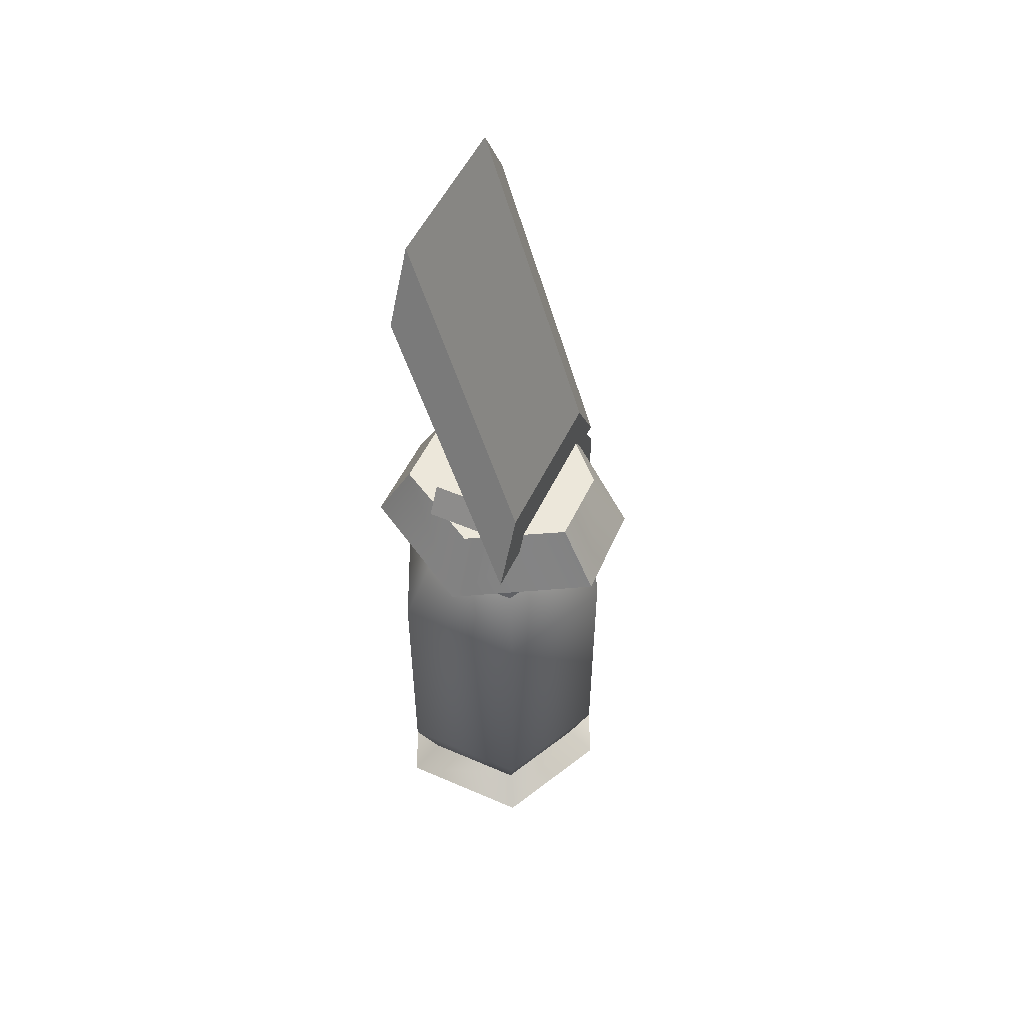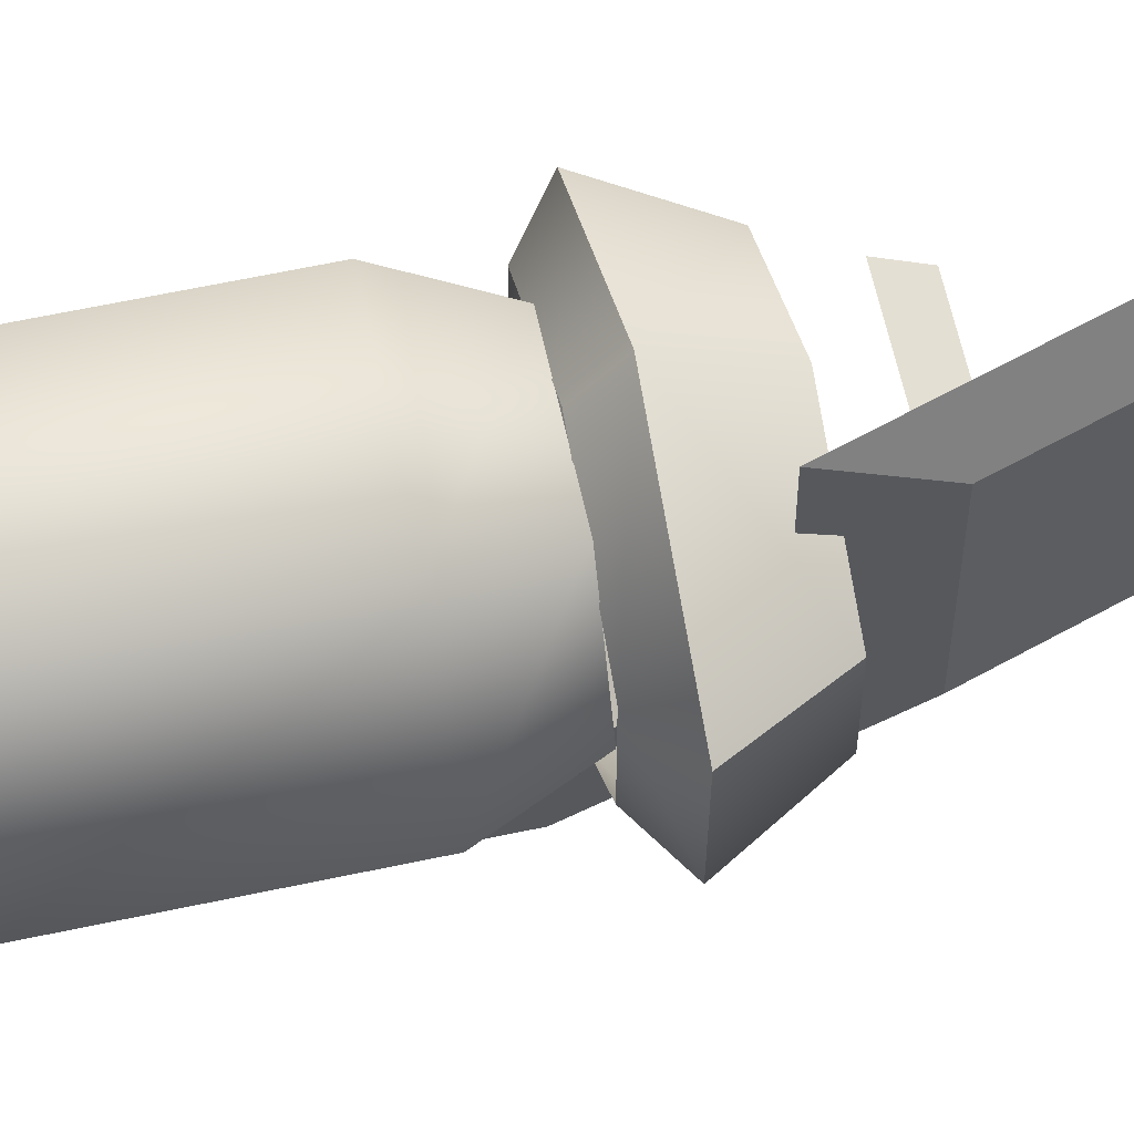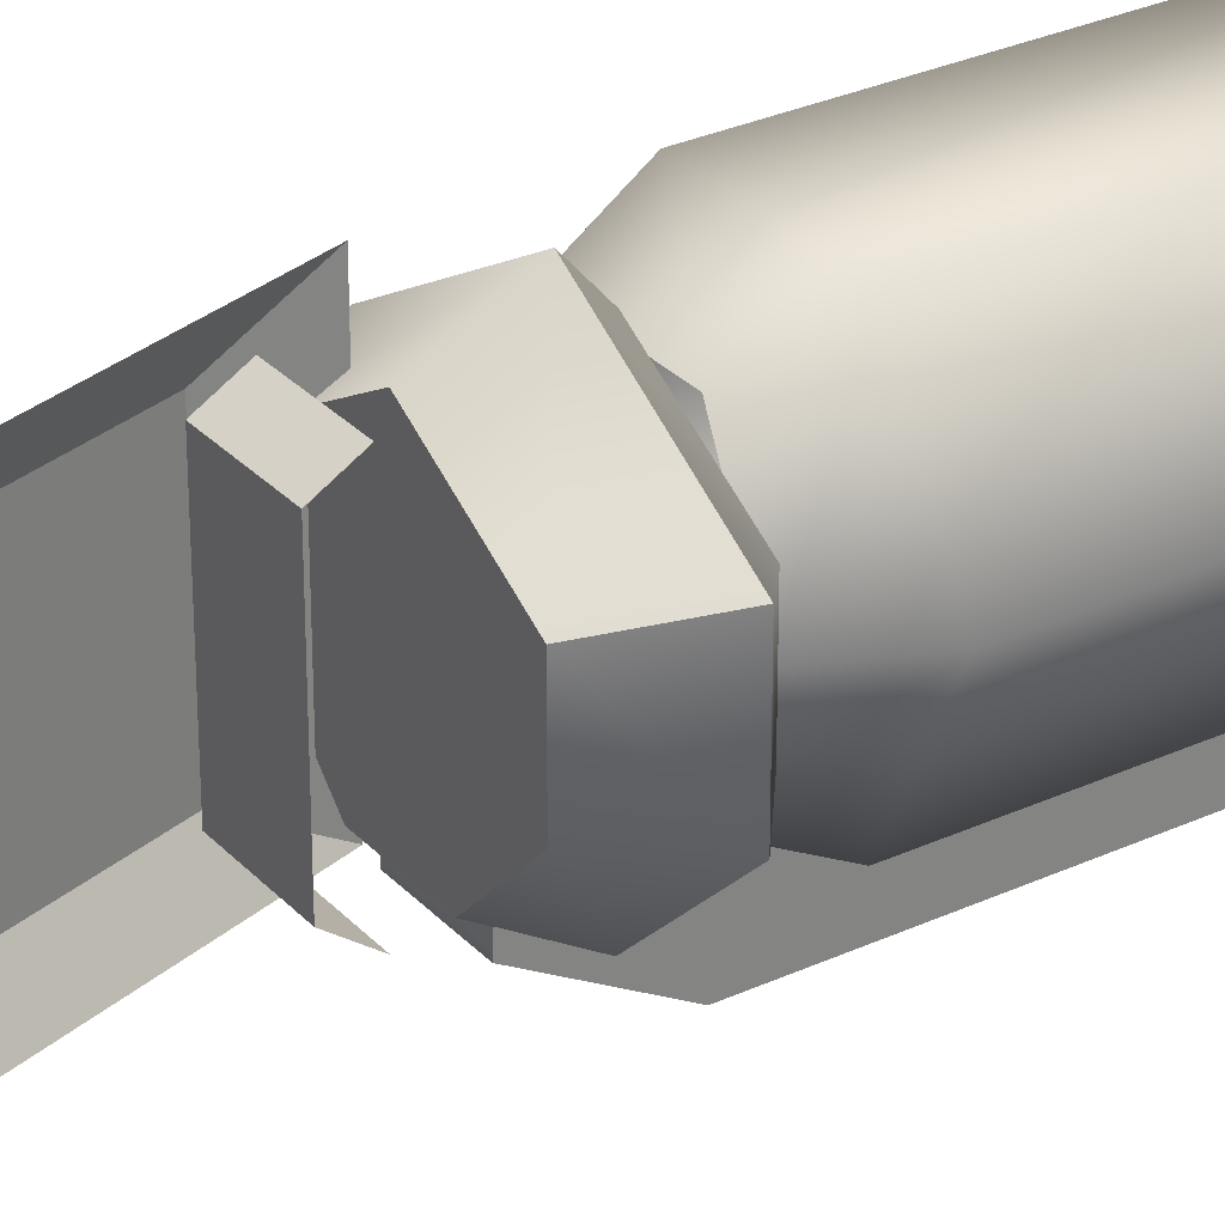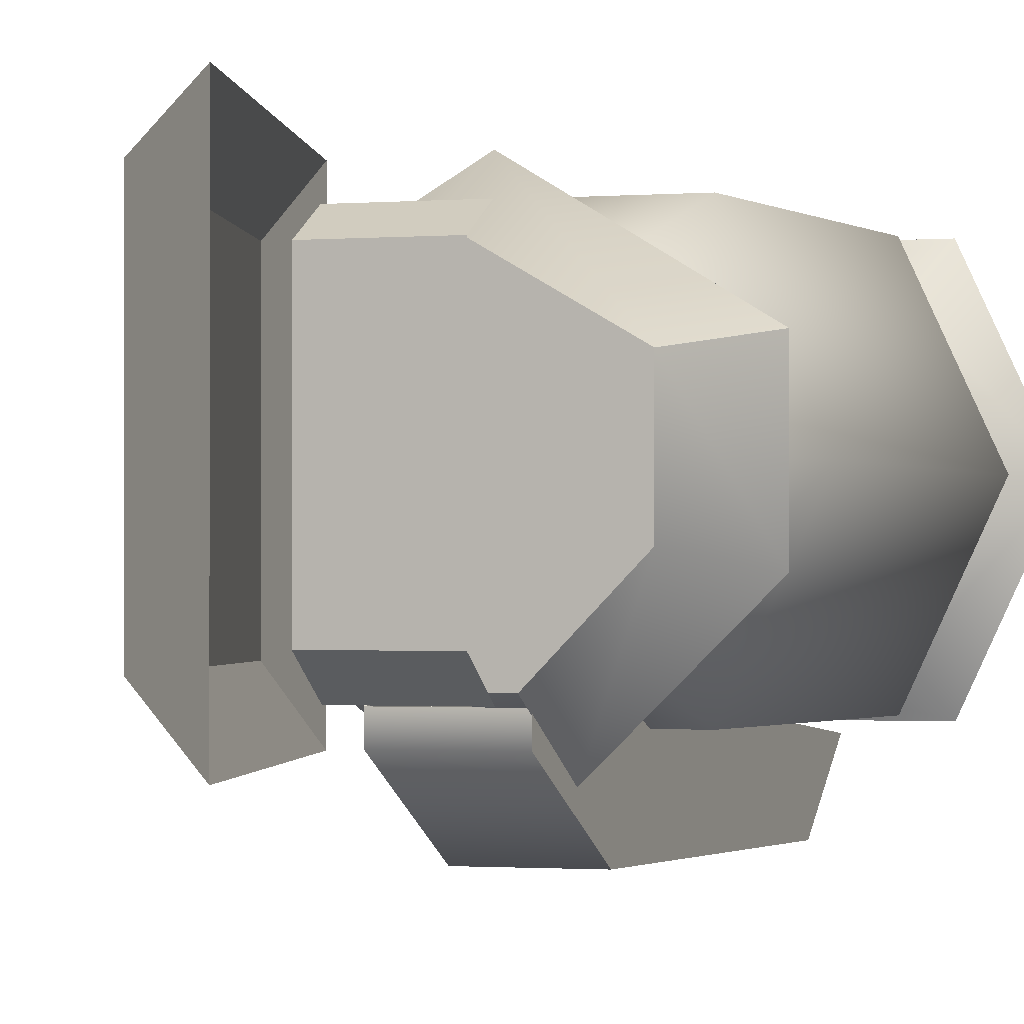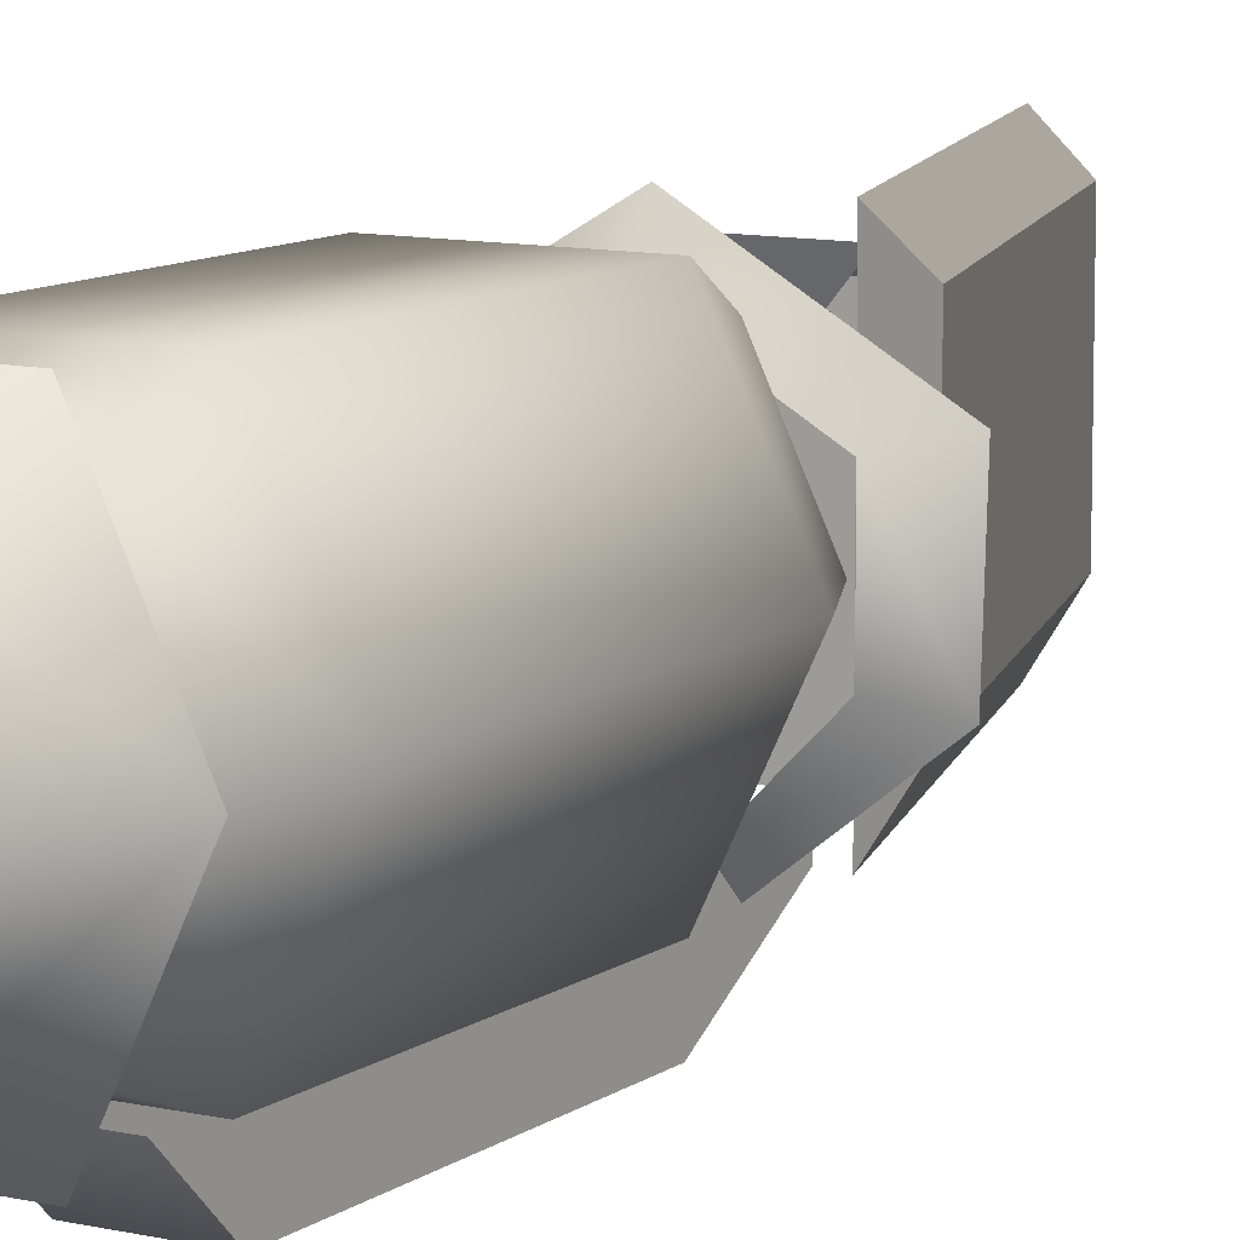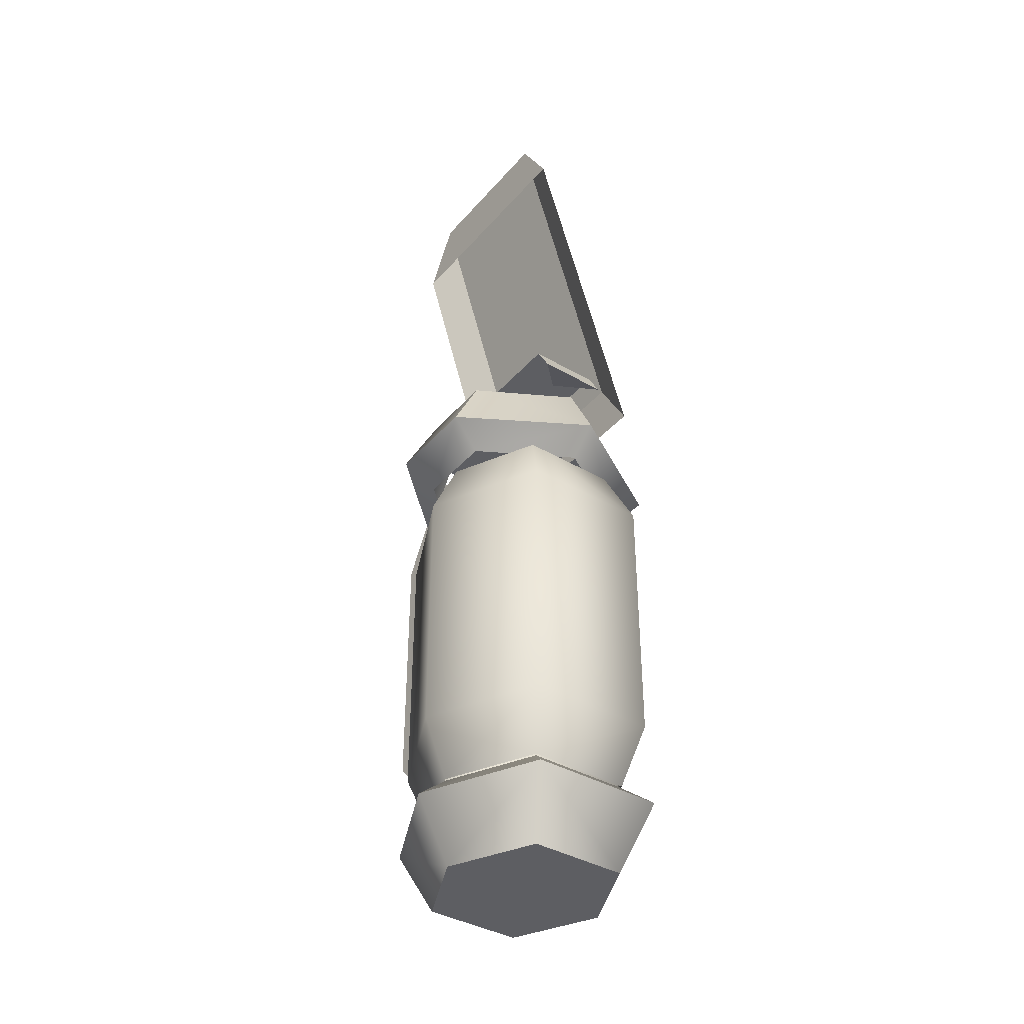
<metadata>
{"format":"obj","ext":"obj","renderer":"f3d","projection":"perspective","resolution":1024,"background":"white","views":[{"elev":52.8,"azim":-155.0,"up":"+Z"},{"elev":61.8,"azim":-102.3,"up":"+Y"},{"elev":29.9,"azim":55.9,"up":"+Y"},{"elev":-1.0,"azim":21.3,"up":"+Y"},{"elev":10.2,"azim":-149.5,"up":"+Y"},{"elev":-38.9,"azim":143.8,"up":"+Z"}]}
</metadata>
<code>
g SeparateMesh_Avatar_Female_Size03_Lisa_Model_Lisa_Weapon_3_LOD2
v -0 0.01062 -0.004108
v 0.006471 0.01725 -0.006667
v -0.006471 0.01725 -0.006667
v -0.009157 -0.01586 -0.09675
v 0.01155 -0.02 -0.086
v 0.009157 -0.01586 -0.09675
v -0.01155 -0.02 -0.086
v -0.01668 0 -0.09675
v -0.02104 0 -0.086
v -0.009157 0.01586 -0.09675
v -0.01155 0.02 -0.086
v 0.009157 0.01586 -0.09675
v 0.01155 0.02 -0.086
v 0.01668 0 -0.09675
v 0.02104 0 -0.086
v 0.009157 -0.01586 -0.09675
v 0.01155 -0.02 -0.086
v 0.01155 -0.02 -0.0388
v 0.02104 0 -0.0388
v 0.008754 -0.01516 -0.02779
v 0.01594 0 -0.02779
v 0.01155 0.02 -0.0388
v 0.008754 0.01516 -0.02779
v -0.01155 0.02 -0.0388
v -0.008754 0.01516 -0.02779
v -0.02104 0 -0.0388
v -0.01594 0 -0.02779
v -0.01155 -0.02 -0.0388
v 0.01155 -0.02 -0.086
v 0.01155 -0.02 -0.0388
v -0.008754 -0.01516 -0.02779
v 0.01155 -0.02 -0.0388
v 0.008754 -0.01516 -0.02779
v -0.0064 -0.02154 -0.08634
v -0.0064 -0.03005 -0.0303
v -0.0064 -0.03009 -0.07731
v -0.0064 -0.01625 -0.02778
v -0.0064 -0.02096 -0.01427
v -0.0064 -0.0179 -0.01433
v 0.0064 -0.03009 -0.07731
v 0.0064 -0.01625 -0.02778
v 0.0064 -0.02154 -0.08634
v 0.0064 -0.03005 -0.0303
v 0.0064 -0.0179 -0.01433
v 0.0064 -0.02096 -0.01427
v -0.0064 -0.0179 -0.01433
v 0.0064 -0.0179 -0.01433
v 0.0064 -0.02096 -0.01427
v -0.0064 -0.02096 -0.01427
v -0.0064 -0.03005 -0.0303
v 0.0064 -0.03005 -0.0303
v 0.0064 -0.03009 -0.07731
v -0.0064 -0.03009 -0.07731
v 0.0064 -0.02154 -0.08634
v -0.0064 -0.02154 -0.08634
v 0.006471 -0.01766 -0.00699
v -0.006471 -0.01766 -0.00699
v -0.006471 -0.01378 -0.001762
v 0.006471 -0.01378 -0.001762
v -0.006471 0.0144 -0.001762
v -0.006471 0.01725 -0.006667
v 0.006471 0.01725 -0.006667
v 0.006471 0.0144 -0.001762
v 0.006471 0.0144 -0.001762
v 0.006471 -0.01378 -0.001762
v -0.006471 -0.01378 -0.001762
v -0.006471 0.0144 -0.001762
v -0.009633 -0.01454 -0.0036
v 0.009633 -0.01454 0.0578
v 0.009633 -0.02109 0.0464
v -0.009633 -0.02109 -0.015
v -0.009633 0.01454 -0.0036
v 0.009633 0.01454 0.0578
v 0.009633 -0.01454 0.0578
v -0.009633 -0.01454 -0.0036
v -0.009633 -0.01454 -0.0036
v -0.009633 -0.02109 -0.015
v -0.009633 0.01736 -0.015
v -0.009633 0.01454 -0.0036
v -0.009633 0.02109 -0.015
v 0.009633 0.02109 0.0464
v 0.009633 0.01454 0.0578
v -0.009633 0.01454 -0.0036
v -0.009633 0.02109 -0.015
v 0.009633 0.01736 0.0464
v 0.009633 -0.02109 0.0464
v 0.009633 -0.01454 0.0578
v 0.009633 0.01454 0.0578
v 0.009633 0.02109 0.0464
v -0.008668 -0.01501 -0.113
v -0.02193 -1.262e-09 -0.1013
v -0.01204 -0.02086 -0.1013
v -0.01579 -7.57e-10 -0.113
v -0.008668 0.01501 -0.113
v -0.01204 0.02086 -0.1013
v 0.01204 0.02086 -0.1013
v 0.008668 0.01501 -0.113
v 0.008668 -0.01501 -0.113
v -0.008668 -0.01501 -0.113
v -0.01204 -0.02086 -0.1013
v 0.01204 -0.02086 -0.1013
v 0.01579 -7.57e-10 -0.113
v 0.02193 -1.194e-09 -0.1013
v 0.01204 0.02086 -0.1013
v 0.008668 0.01501 -0.113
v -0.01204 -0.02086 -0.1013
v -0.01632 -7.57e-10 -0.09684
v -0.00896 -0.01552 -0.09684
v -0.02193 -1.262e-09 -0.1013
v -0.01204 0.02086 -0.1013
v -0.00896 0.01552 -0.09684
v 0.01204 0.02086 -0.1013
v 0.00896 0.01552 -0.09684
v 0.01204 -0.02086 -0.1013
v -0.01204 -0.02086 -0.1013
v -0.00896 -0.01552 -0.09684
v 0.00896 -0.01552 -0.09684
v 0.02193 -1.194e-09 -0.1013
v 0.01632 -6.889e-10 -0.09684
v 0.00896 0.01552 -0.09684
v 0.01204 0.02086 -0.1013
v -0.008668 0.01501 -0.113
v -0.01579 -7.57e-10 -0.113
v -0.008668 -0.01501 -0.113
v 0.008668 -0.01501 -0.113
v 0.008668 0.01501 -0.113
v 0.01579 -7.57e-10 -0.113
v -0.006396 -0.01727 -0.02789
v -0.01658 -0.00688 -0.02789
v -0.02249 -0.008868 -0.02329
v -0.006383 -0.02162 -0.02329
v -0.006315 -0.01684 -0.01173
v -0.006383 -0.02162 -0.02329
v -0.02249 -0.008868 -0.02329
v -0.01641 -0.006631 -0.01173
v -0.01641 -0.006631 -0.01173
v -0.02249 -0.008868 -0.02329
v -0.02301 0.008879 -0.02329
v -0.01641 0.007065 -0.01173
v 0.006383 -0.02382 -0.02329
v 0.0224 -0.008379 -0.02329
v 0.01658 -0.00688 -0.02789
v 0.006396 -0.01727 -0.02789
v 0.01641 -0.006631 -0.01173
v 0.0224 -0.008379 -0.02329
v 0.006383 -0.02382 -0.02329
v 0.006315 -0.01684 -0.01173
v 0.01641 0.007065 -0.01173
v 0.0224 0.008875 -0.02329
v 0.0224 -0.008379 -0.02329
v 0.01641 -0.006631 -0.01173
v -0.01658 0.007314 -0.02789
v -0.02301 0.008879 -0.02329
v -0.02249 -0.008868 -0.02329
v -0.01658 -0.00688 -0.02789
v -8.103e-12 0.02226 -0.02327
v -0.02301 0.008879 -0.02329
v -0.01658 0.007314 -0.02789
v -0 0.01694 -0.02785
v 0.01658 0.007314 -0.02789
v 0.0224 0.008875 -0.02329
v -0.01641 0.007065 -0.01173
v -0.02301 0.008879 -0.02329
v -8.103e-12 0.02226 -0.02327
v -0 0.01645 -0.01173
v 0.01641 0.007065 -0.01173
v 0.0224 0.008875 -0.02329
v 0.01658 -0.00688 -0.02789
v 0.0224 -0.008379 -0.02329
v 0.0224 0.008875 -0.02329
v 0.01658 0.007314 -0.02789
v 0.006315 -0.01684 -0.01173
v -0.006315 -0.01684 -0.01173
v -0.01641 -0.006631 -0.01173
v 0.01641 -0.006631 -0.01173
v -0.01641 0.007065 -0.01173
v 0.01641 0.007065 -0.01173
v -0 0.01645 -0.01173
g SeparateMesh_Avatar_Female_Size03_Lisa_Model_Lisa_Weapon_3_LOD2_0
f 3 2 1
f 6 5 4
f 5 7 4
f 4 7 8
f 7 9 8
f 8 9 10
f 9 11 10
f 10 11 12
f 11 13 12
f 12 13 14
f 13 15 14
f 14 15 16
f 15 17 16
f 18 17 15
f 19 18 15
f 19 15 13
f 20 18 19
f 21 20 19
f 22 19 13
f 21 19 22
f 22 13 11
f 23 21 22
f 24 22 11
f 23 22 24
f 24 11 9
f 25 23 24
f 26 24 9
f 25 24 26
f 26 9 7
f 27 25 26
f 28 26 7
f 27 26 28
f 28 7 29
f 30 28 29
f 31 27 28
f 31 28 32
f 33 31 32
f 36 35 34
f 35 37 34
f 37 35 38
f 39 37 38
f 42 41 40
f 41 43 40
f 43 41 44
f 45 43 44
f 48 47 46
f 49 48 46
f 48 49 50
f 51 48 50
f 51 50 52
f 50 53 52
f 54 52 53
f 55 54 53
f 58 57 56
f 59 58 56
f 62 61 60
f 63 62 60
f 66 65 64
f 67 66 64
f 70 69 68
f 71 70 68
f 74 73 72
f 75 74 72
f 78 77 76
f 76 79 78
f 79 80 78
f 83 82 81
f 84 83 81
f 87 86 85
f 85 88 87
f 85 89 88
f 92 91 90
f 91 93 90
f 94 93 91
f 95 94 91
f 94 95 96
f 97 94 96
f 100 99 98
f 101 100 98
f 101 98 102
f 103 101 102
f 103 102 104
f 102 105 104
f 108 107 106
f 107 109 106
f 110 109 107
f 111 110 107
f 110 111 112
f 111 113 112
f 116 115 114
f 117 116 114
f 117 114 118
f 119 117 118
f 119 118 120
f 118 121 120
f 124 123 122
f 124 122 125
f 122 126 125
f 127 125 126
f 130 129 128
f 131 130 128
f 134 133 132
f 135 134 132
f 138 137 136
f 139 138 136
f 142 141 140
f 143 142 140
f 146 145 144
f 147 146 144
f 150 149 148
f 151 150 148
f 154 153 152
f 155 154 152
f 158 157 156
f 159 158 156
f 159 156 160
f 156 161 160
f 164 163 162
f 165 164 162
f 165 166 164
f 166 167 164
f 170 169 168
f 171 170 168
f 174 173 172
f 175 174 172
f 176 174 175
f 177 176 175
f 178 176 177

</code>
